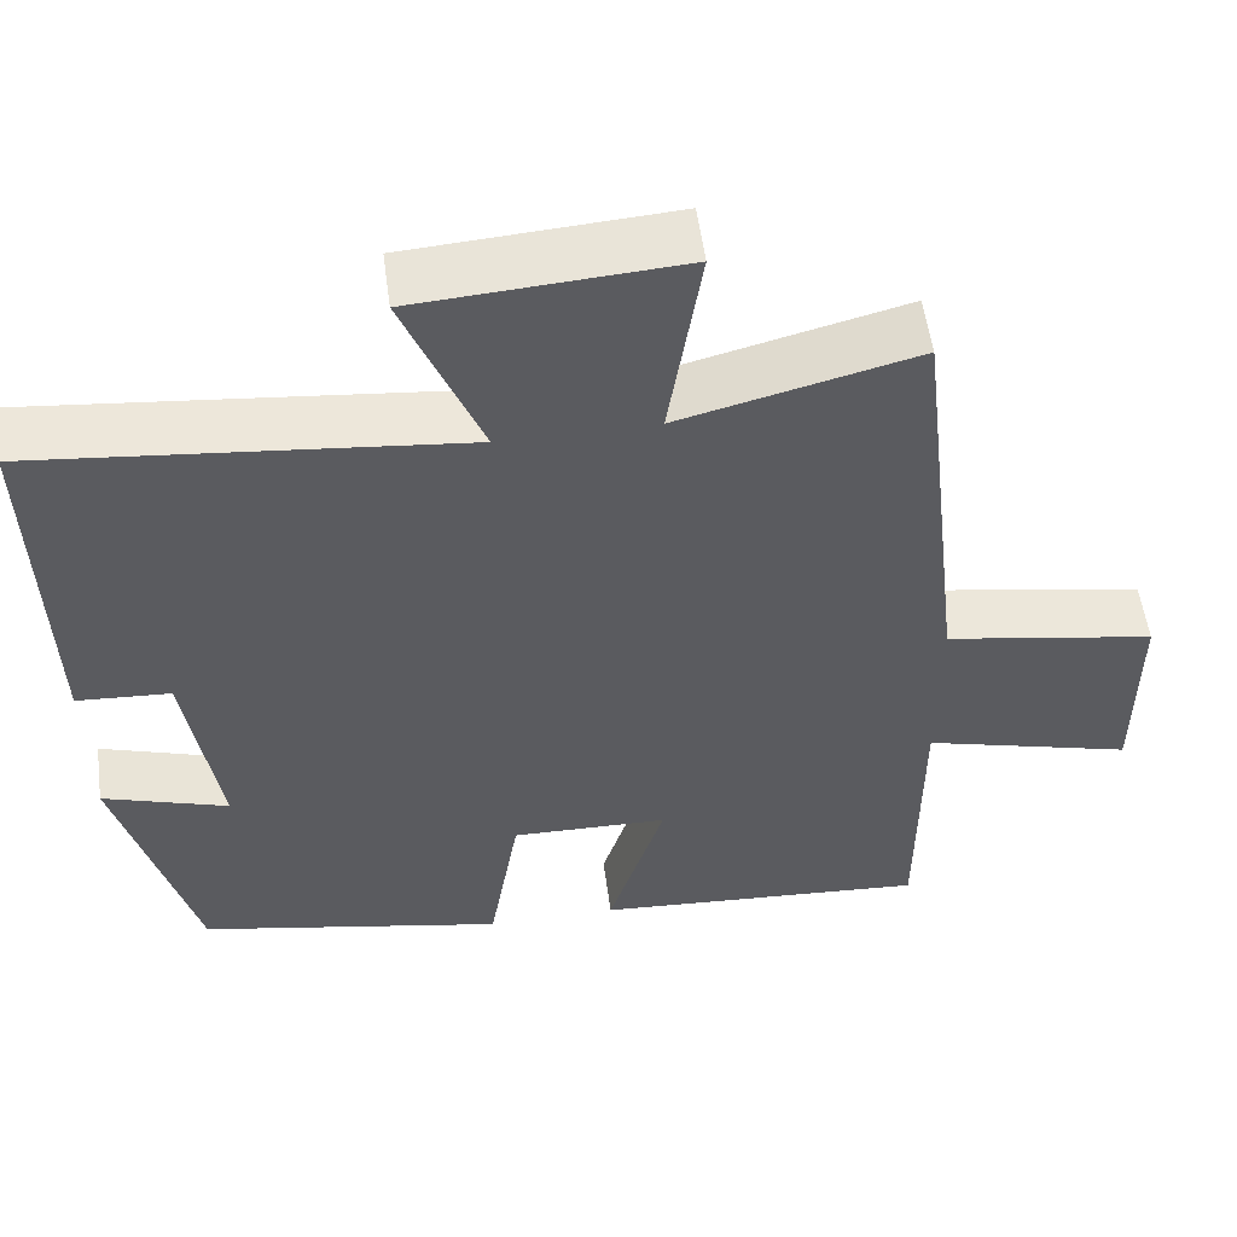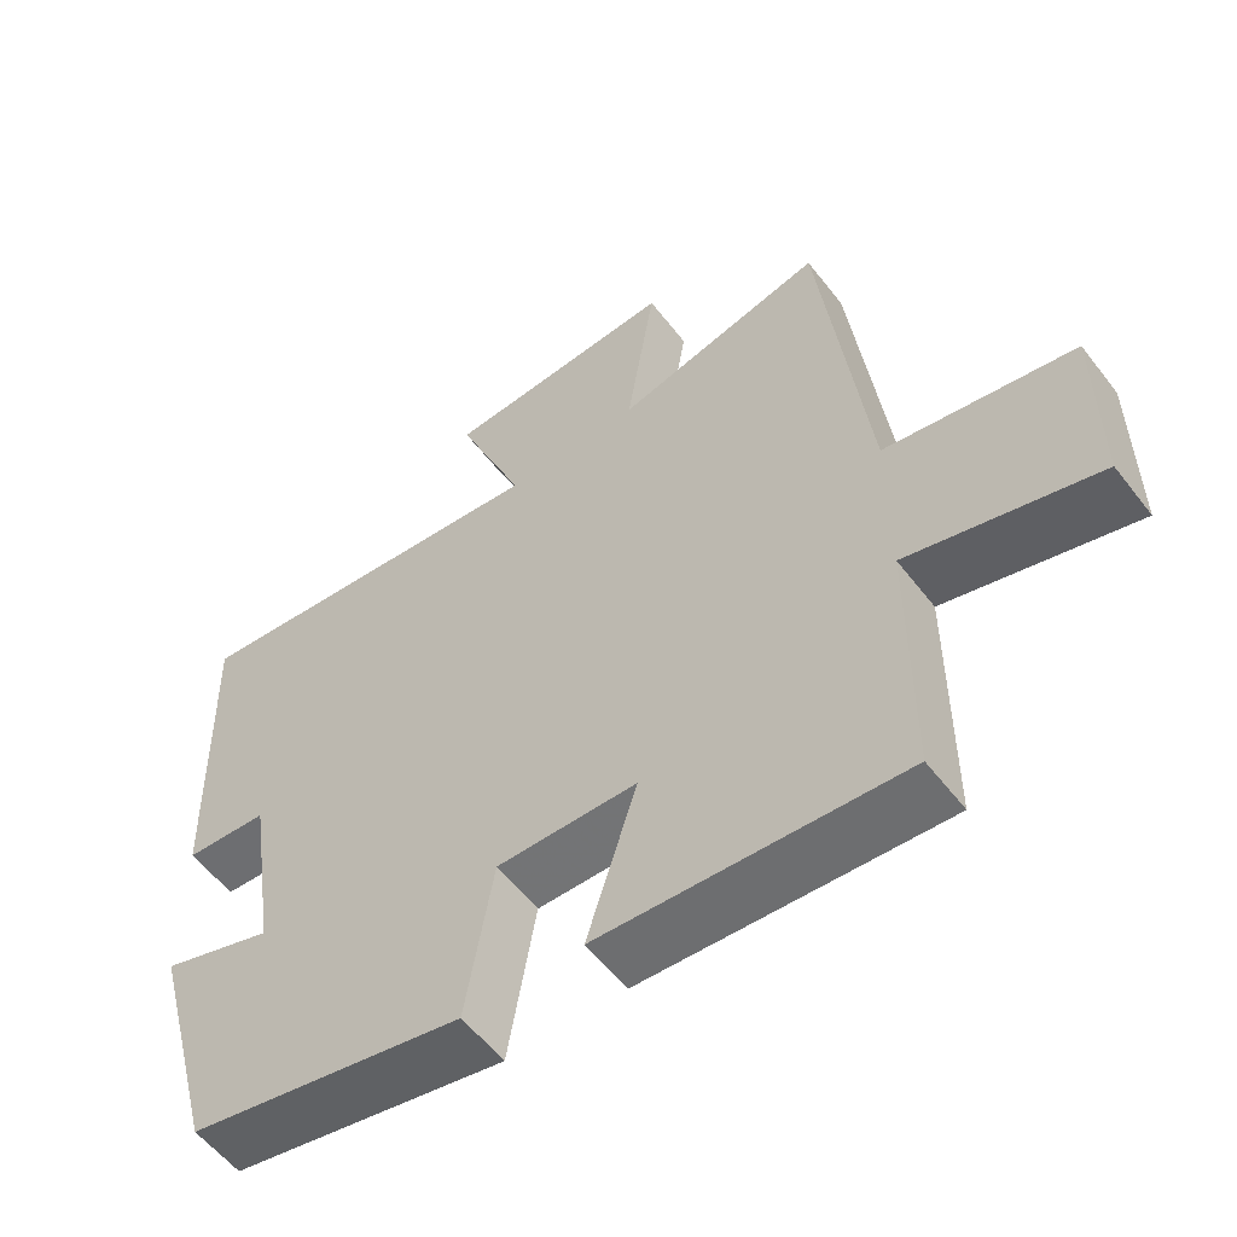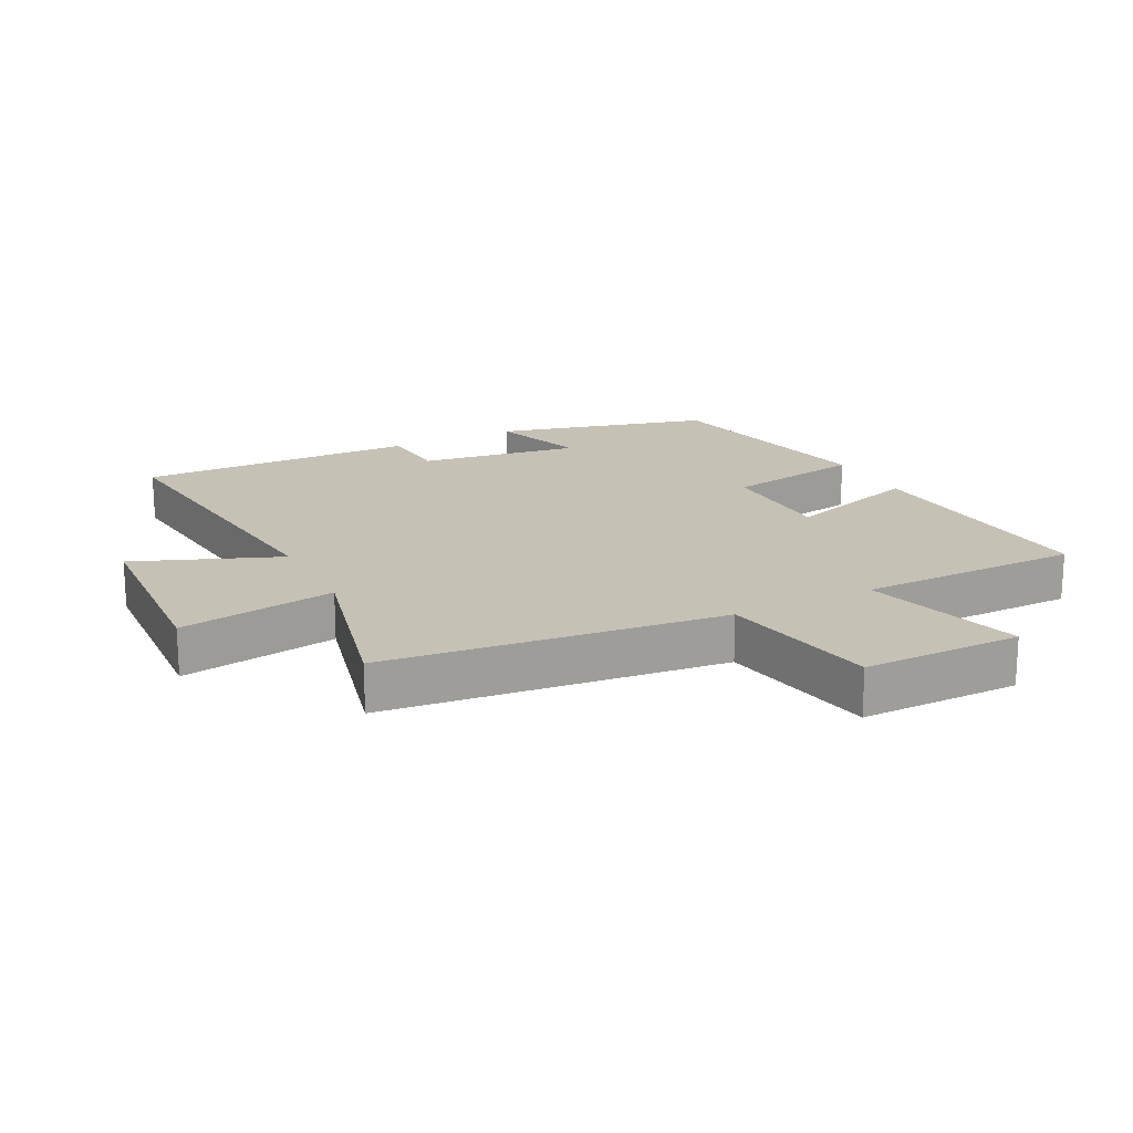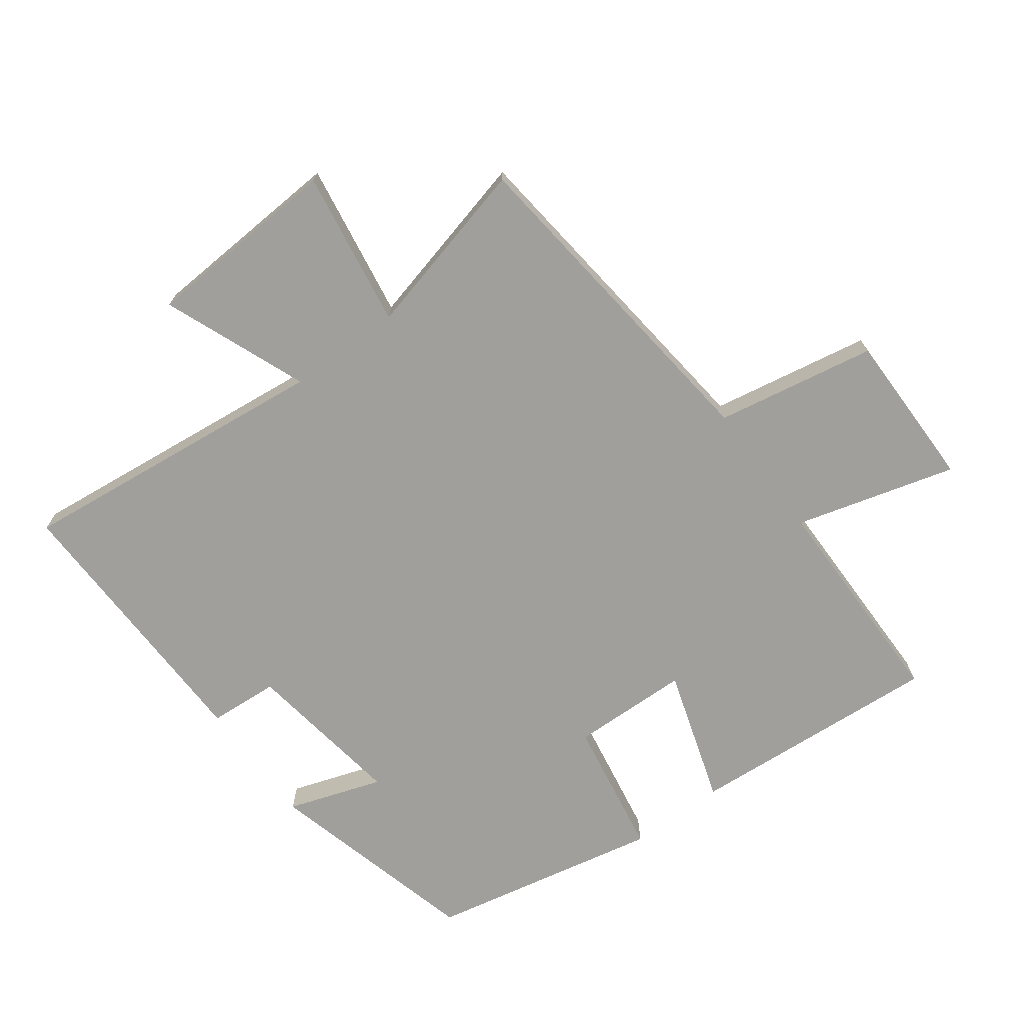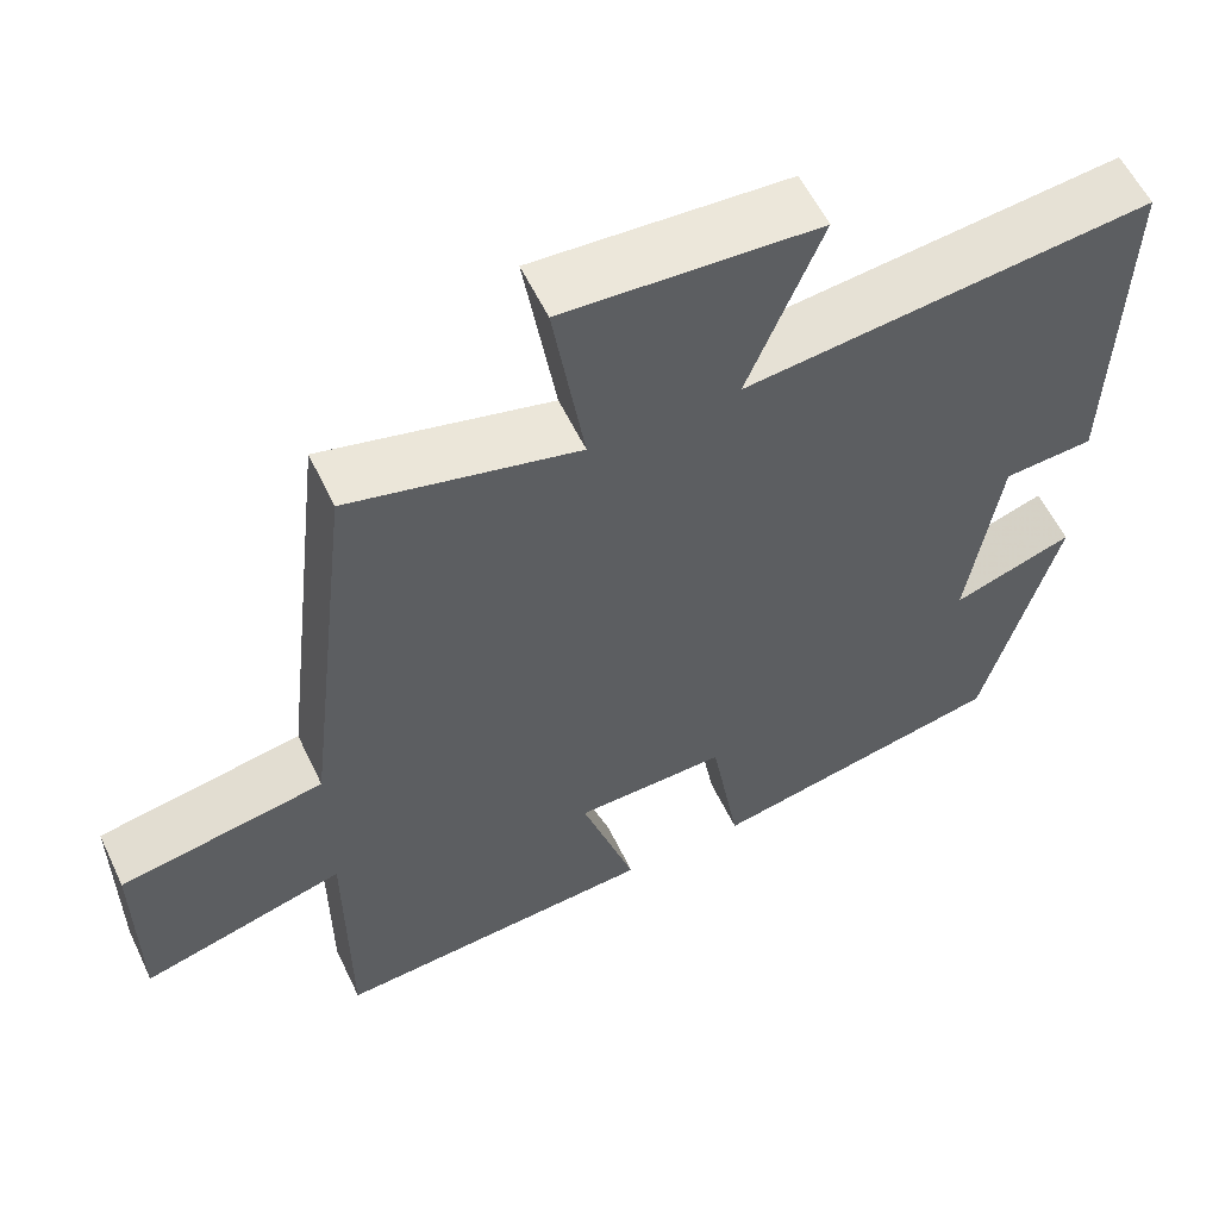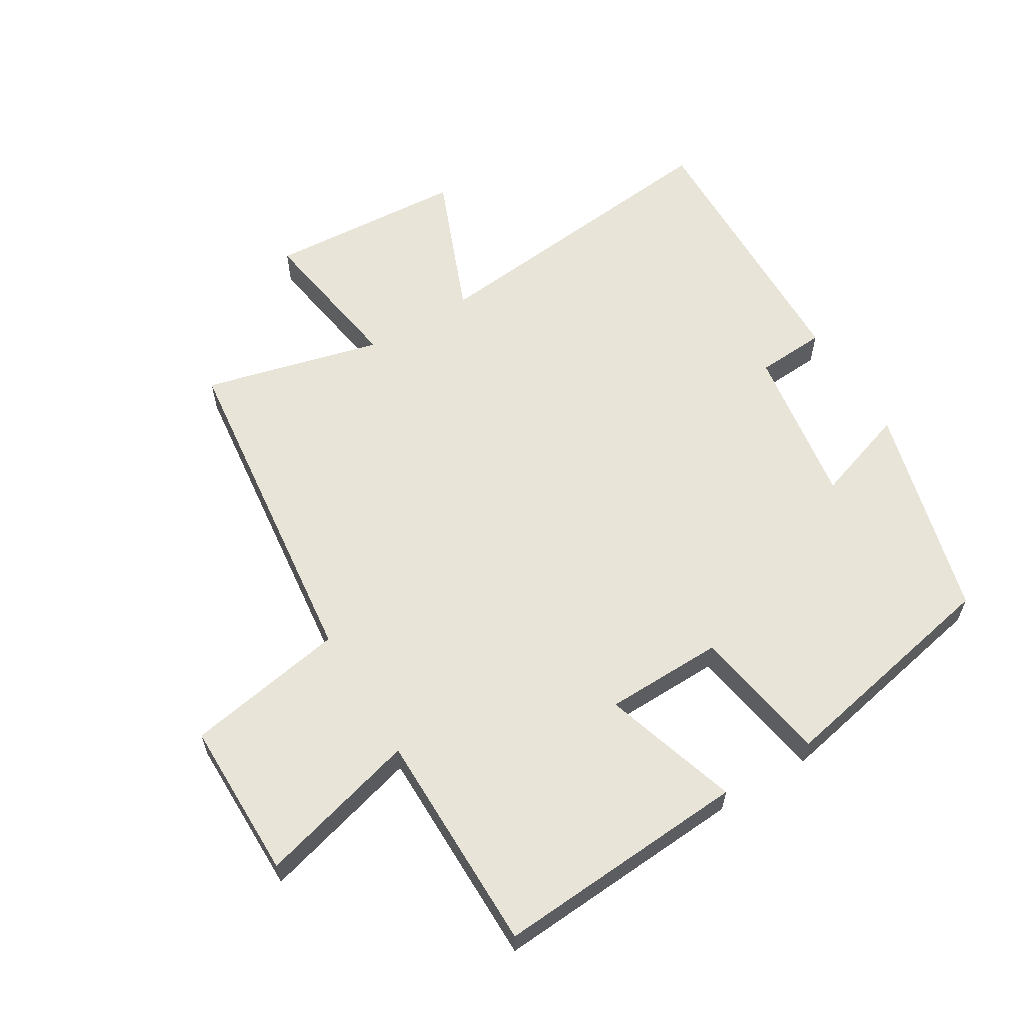
<metadata>
{"format":"obj","ext":"obj","renderer":"f3d","projection":"perspective","resolution":1024,"background":"white","views":[{"elev":55.0,"azim":-7.7,"up":"+Z"},{"elev":-56.9,"azim":37.2,"up":"+Z"},{"elev":18.7,"azim":62.7,"up":"+Y"},{"elev":-71.2,"azim":36.3,"up":"+Y"},{"elev":57.8,"azim":154.6,"up":"+Z"},{"elev":60.5,"azim":148.8,"up":"+Y"}]}
</metadata>
<code>
v 0.439 0.07 0.57
v 0.5 0.07 0.044
v 0.749 0.07 0
v 0.749 0.07 -0.248
v 0.5 0.07 -0.18
v 0.499 0.07 -0.527
v 0.104 0.07 -0.5
v 0.17 0.07 -0.289
v -0.014 0.07 -0.285
v -0.05 0.07 -0.5
v -0.411 0.07 -0.427
v -0.5 0.07 -0.092
v -0.353 0.07 -0.141
v -0.391 0.07 0.109
v -0.5 0.07 0.116
v -0.511 0.07 0.552
v -0.018 0.07 0.5
v -0.108 0.07 0.724
v 0.2 0.07 0.744
v 0.162 0.07 0.5
v 0.439 0 0.57
v 0.5 0 0.044
v 0.749 0 0
v 0.749 0 -0.248
v 0.5 0 -0.18
v 0.499 0 -0.527
v 0.104 0 -0.5
v 0.17 0 -0.289
v -0.014 0 -0.285
v -0.05 0 -0.5
v -0.411 0 -0.427
v -0.5 0 -0.092
v -0.353 0 -0.141
v -0.391 0 0.109
v -0.5 0 0.116
v -0.511 0 0.552
v -0.018 0 0.5
v -0.108 0 0.724
v 0.2 0 0.744
v 0.162 0 0.5
f 17 18 19 20
f 14 15 16 17
f 13 14 17 20
f 11 12 13
f 10 11 13
f 9 10 13
f 20 1 2
f 13 20 2
f 9 13 2
f 8 9 2
f 7 8 2
f 6 7 2
f 5 6 2
f 2 3 4 5
f 40 39 38 37
f 37 36 35 34
f 40 37 34 33
f 33 32 31
f 33 31 30
f 33 30 29
f 22 21 40
f 22 40 33
f 22 33 29
f 22 29 28
f 22 28 27
f 22 27 26
f 22 26 25
f 25 24 23 22
f 1 21 22 2
f 2 22 23 3
f 3 23 24 4
f 4 24 25 5
f 5 25 26 6
f 6 26 27 7
f 7 27 28 8
f 8 28 29 9
f 9 29 30 10
f 10 30 31 11
f 11 31 32 12
f 12 32 33 13
f 13 33 34 14
f 14 34 35 15
f 15 35 36 16
f 16 36 37 17
f 17 37 38 18
f 18 38 39 19
f 19 39 40 20
f 20 40 21 1

</code>
